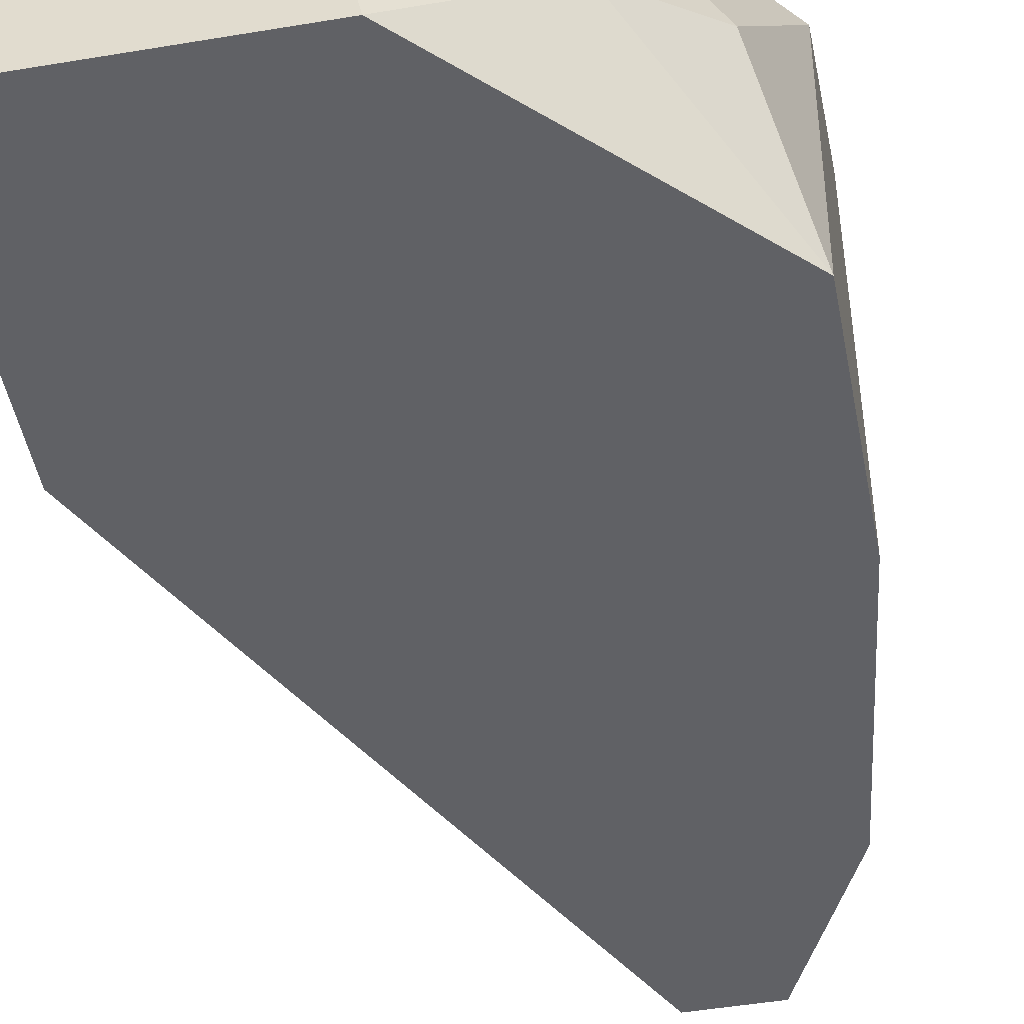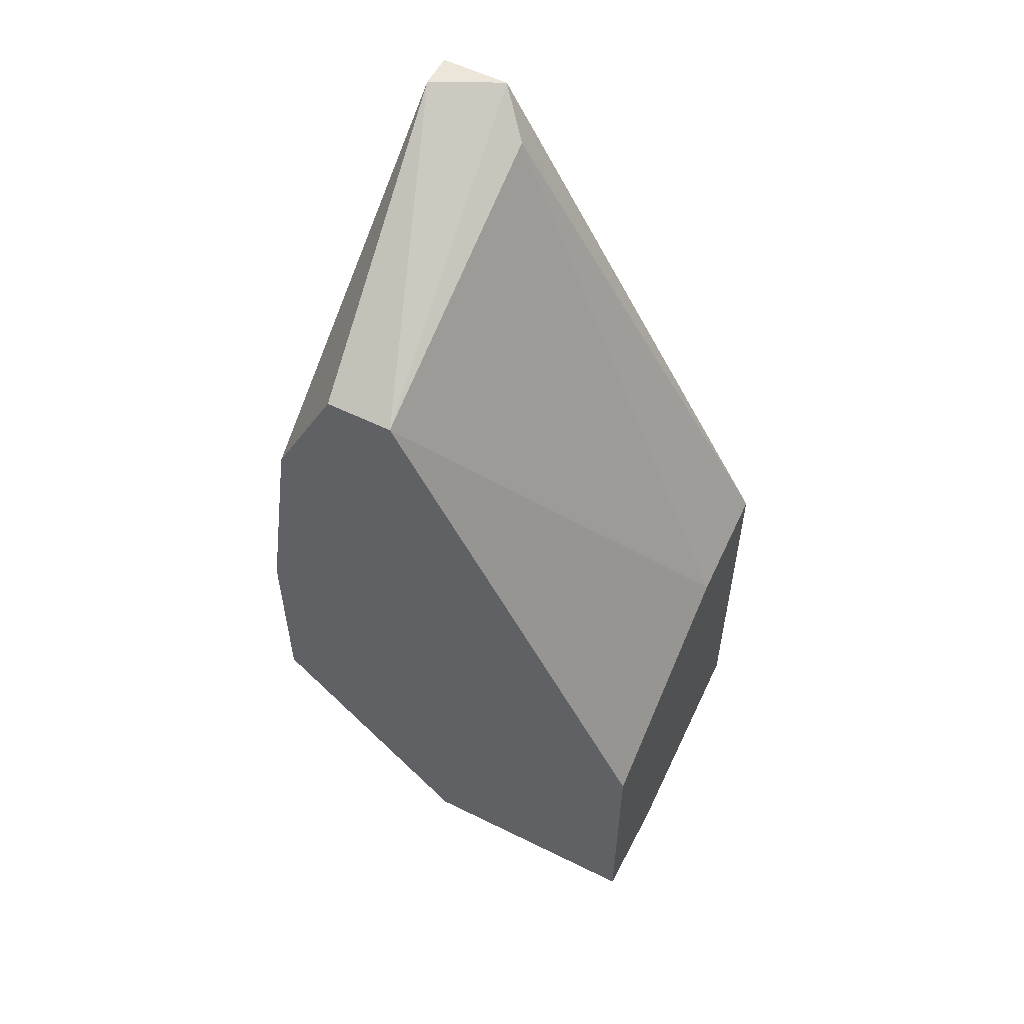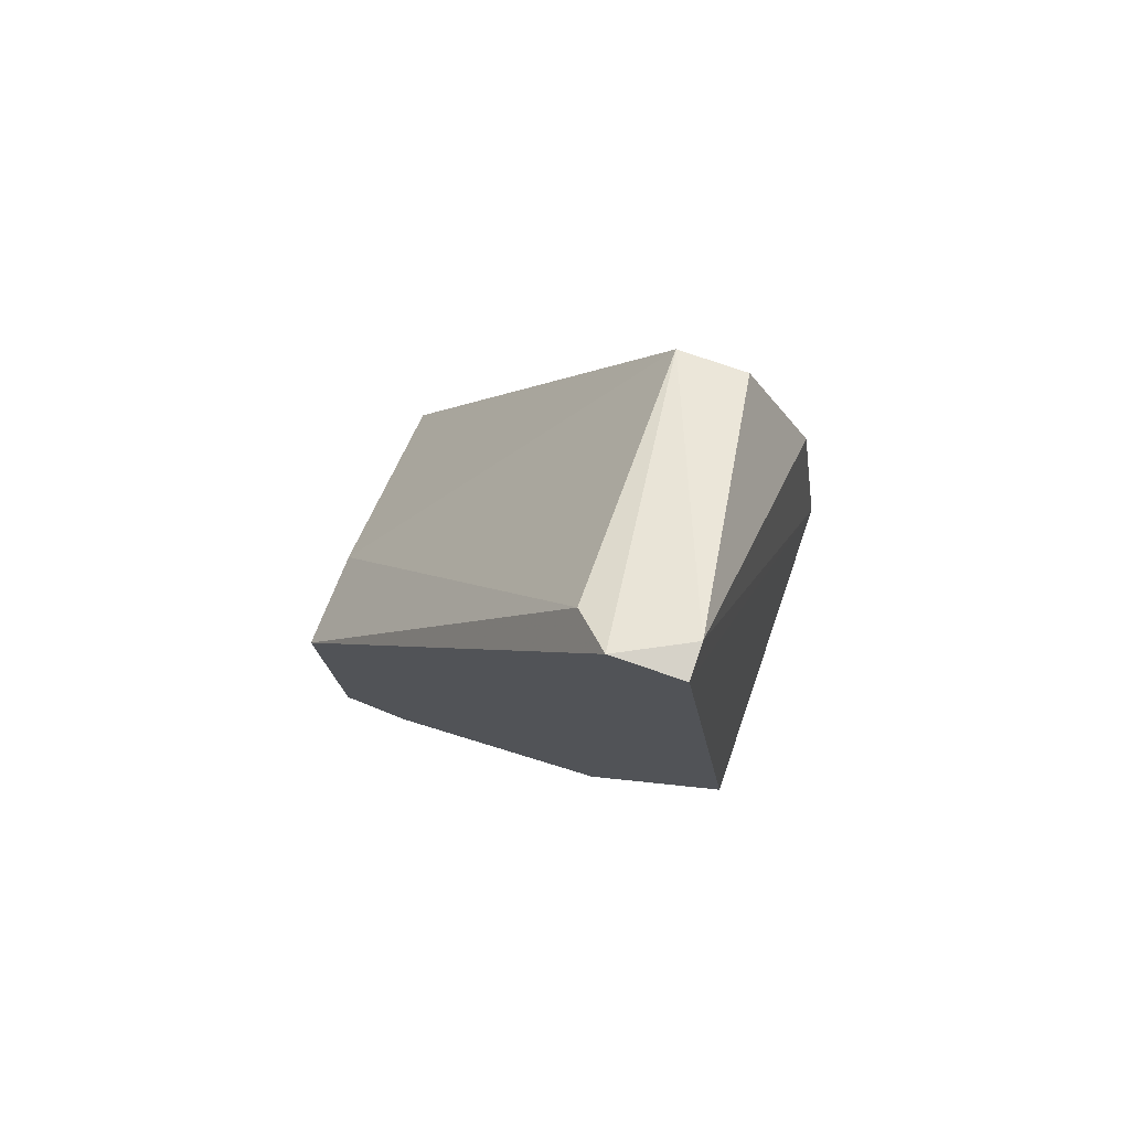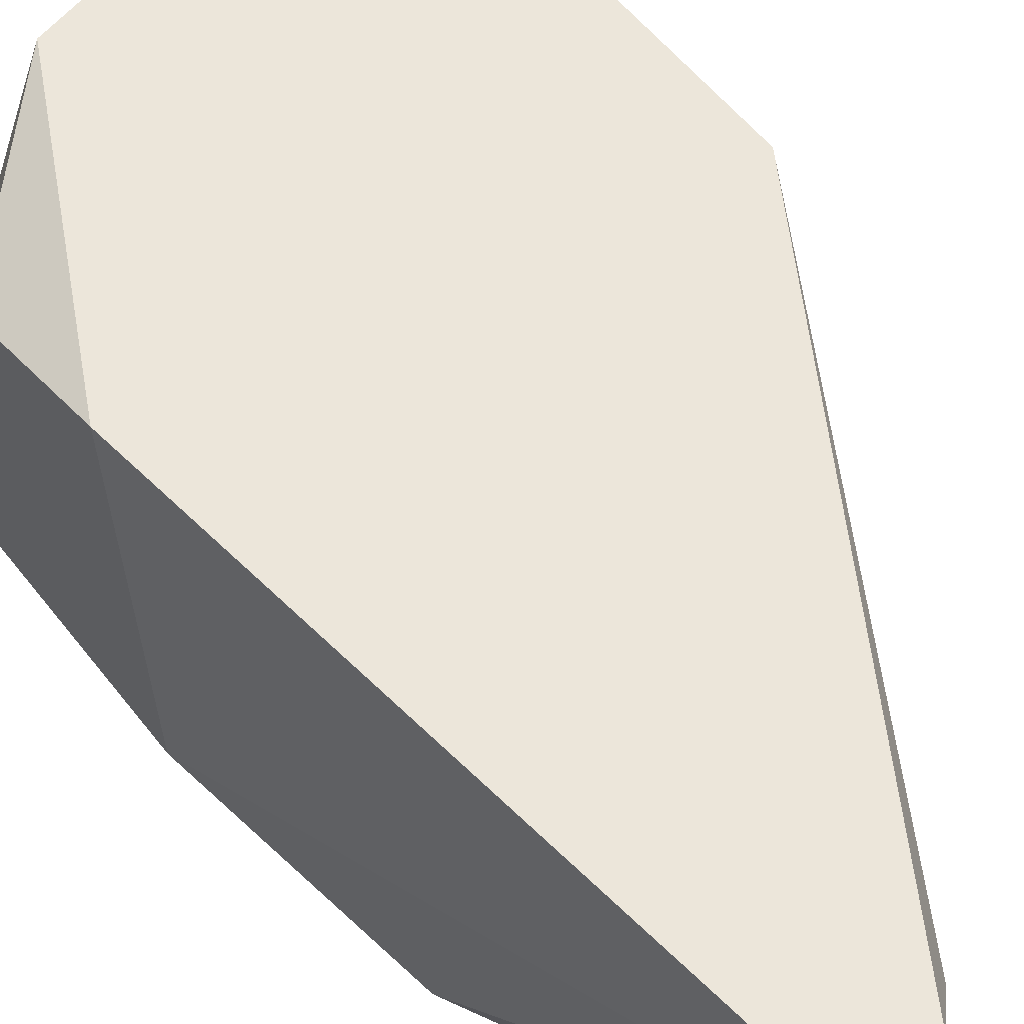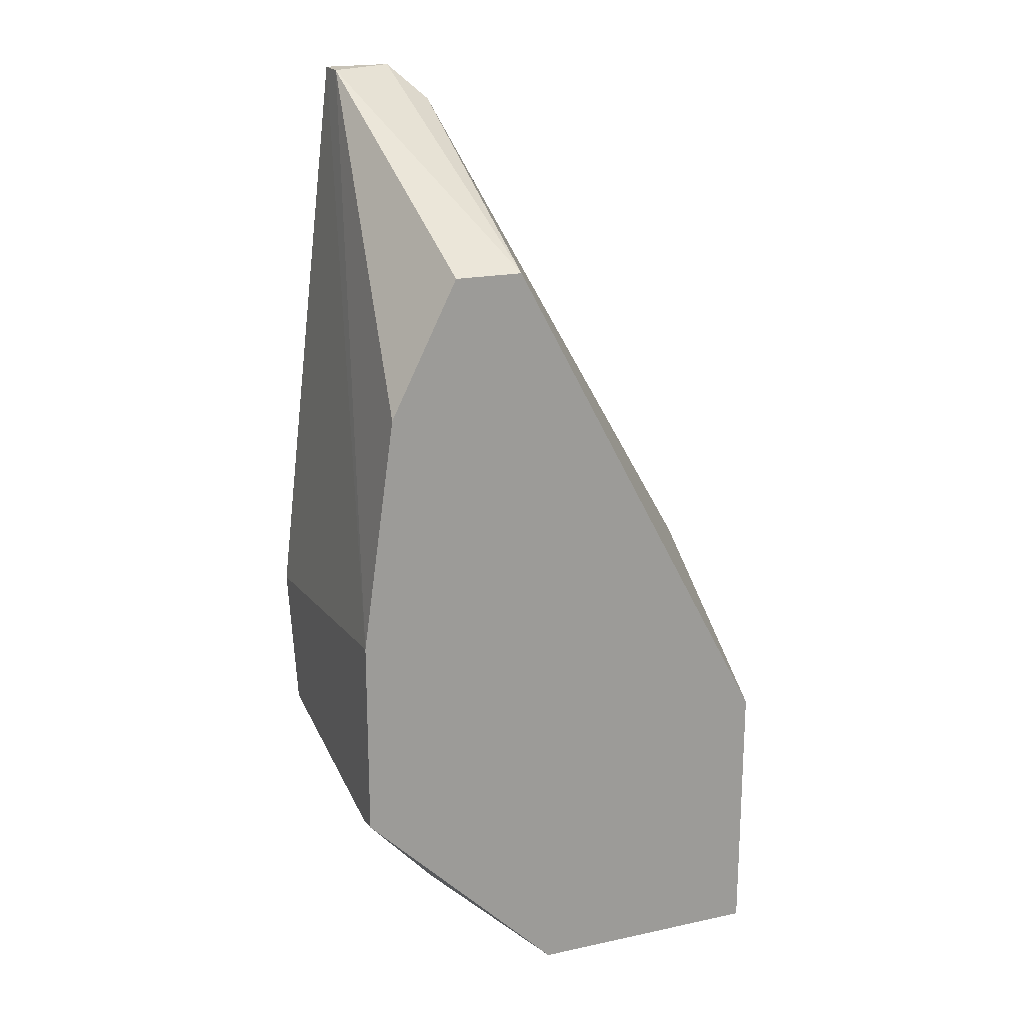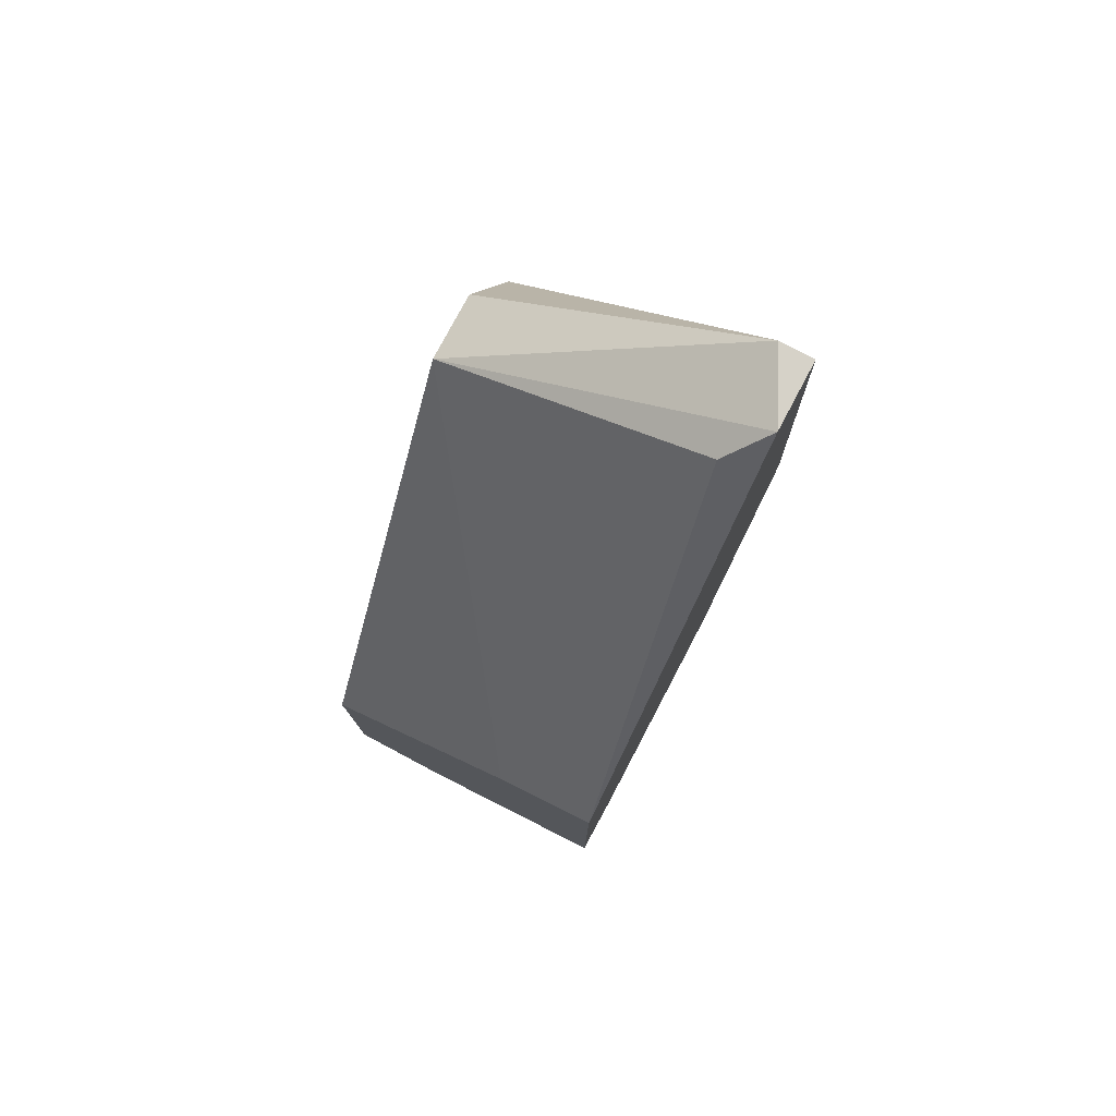
<metadata>
{"format":"obj","ext":"obj","renderer":"f3d","projection":"perspective","resolution":1024,"background":"white","views":[{"elev":-47.1,"azim":10.8,"up":"+Z"},{"elev":56.1,"azim":-152.6,"up":"+Y"},{"elev":77.9,"azim":18.8,"up":"+Y"},{"elev":54.3,"azim":143.2,"up":"+Z"},{"elev":19.7,"azim":158.3,"up":"+Y"},{"elev":78.2,"azim":-62.0,"up":"+Y"}]}
</metadata>
<code>
v 0.0459 0.03141 -0.0572
v 0.05268 0.03005 -0.06941
v 0.05404 0.06669 -0.05856
v 0.05404 0.06126 -0.06941
v 0.06082 0.03955 -0.05856
v 0.06082 0.0382 -0.06941
v 0.06082 0.04634 -0.06941
v 0.06082 0.04498 -0.0572
v 0.05133 0.03005 -0.06263
v 0.0554 0.06805 -0.0572
v 0.0554 0.03412 -0.0572
v 0.05675 0.03277 -0.06534
v 0.05675 0.06126 -0.06941
v 0.05811 0.06805 -0.05856
v 0.05811 0.06805 -0.0572
v 0.05947 0.05583 -0.06941
v 0.05947 0.03548 -0.06398
v 0.04319 0.03277 -0.0572
v 0.04319 0.0477 -0.0572
v 0.04319 0.03005 -0.06941
v 0.04319 0.03005 -0.06534
v 0.04319 0.04091 -0.06941
v 0.04319 0.04634 -0.06127
f 9 2 12
f 2 20 13
f 8 19 1
f 19 8 15
f 2 13 6
f 13 20 22
f 20 19 22
f 8 1 11
f 13 22 4
f 6 13 16
f 19 20 18
f 1 19 18
f 20 2 9
f 11 1 9
f 6 8 5
f 8 11 5
f 17 6 5
f 11 17 5
f 15 8 7
f 8 6 7
f 6 16 7
f 22 19 23
f 19 3 23
f 4 22 23
f 3 4 23
f 19 15 10
f 3 19 10
f 4 3 10
f 4 10 14
f 13 4 14
f 16 13 14
f 15 7 14
f 7 16 14
f 10 15 14
f 18 20 21
f 1 18 21
f 20 9 21
f 9 1 21
f 2 6 12
f 6 17 12
f 17 11 12
f 11 9 12

</code>
